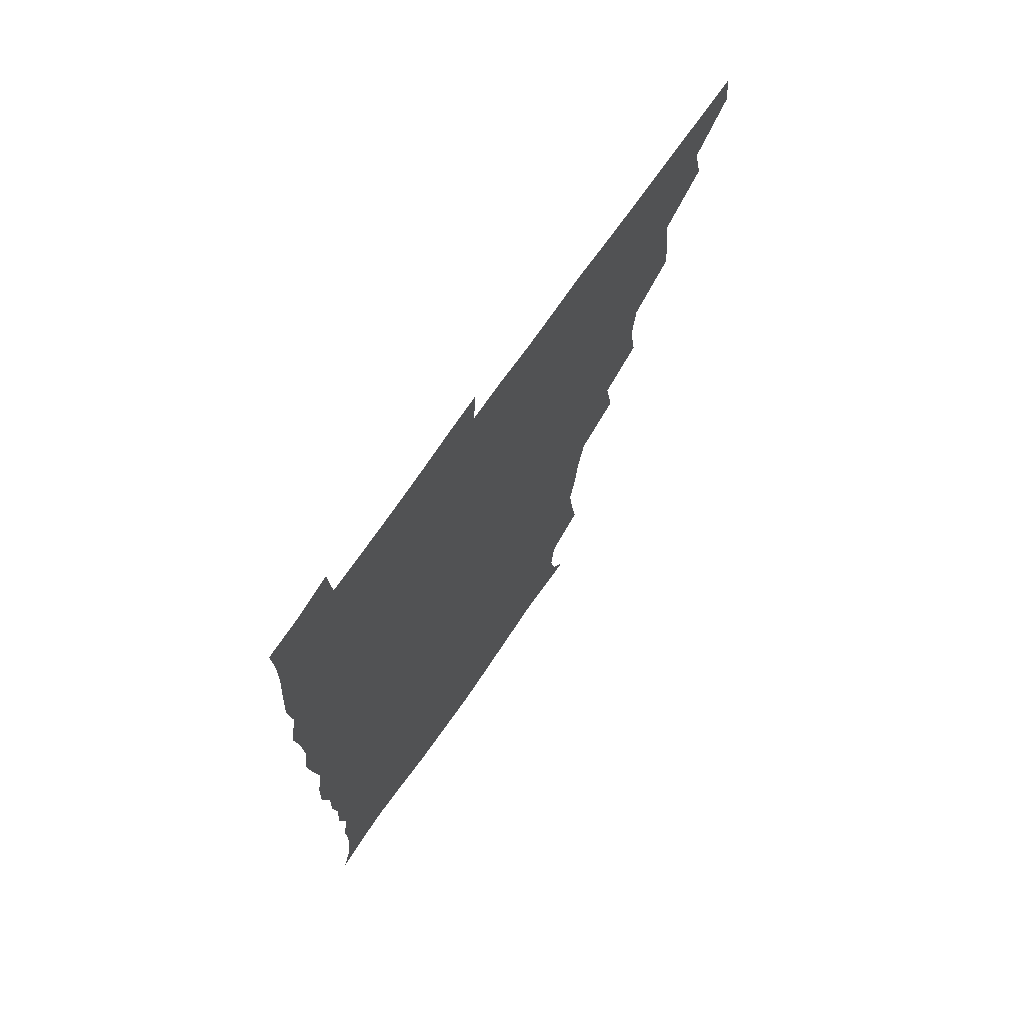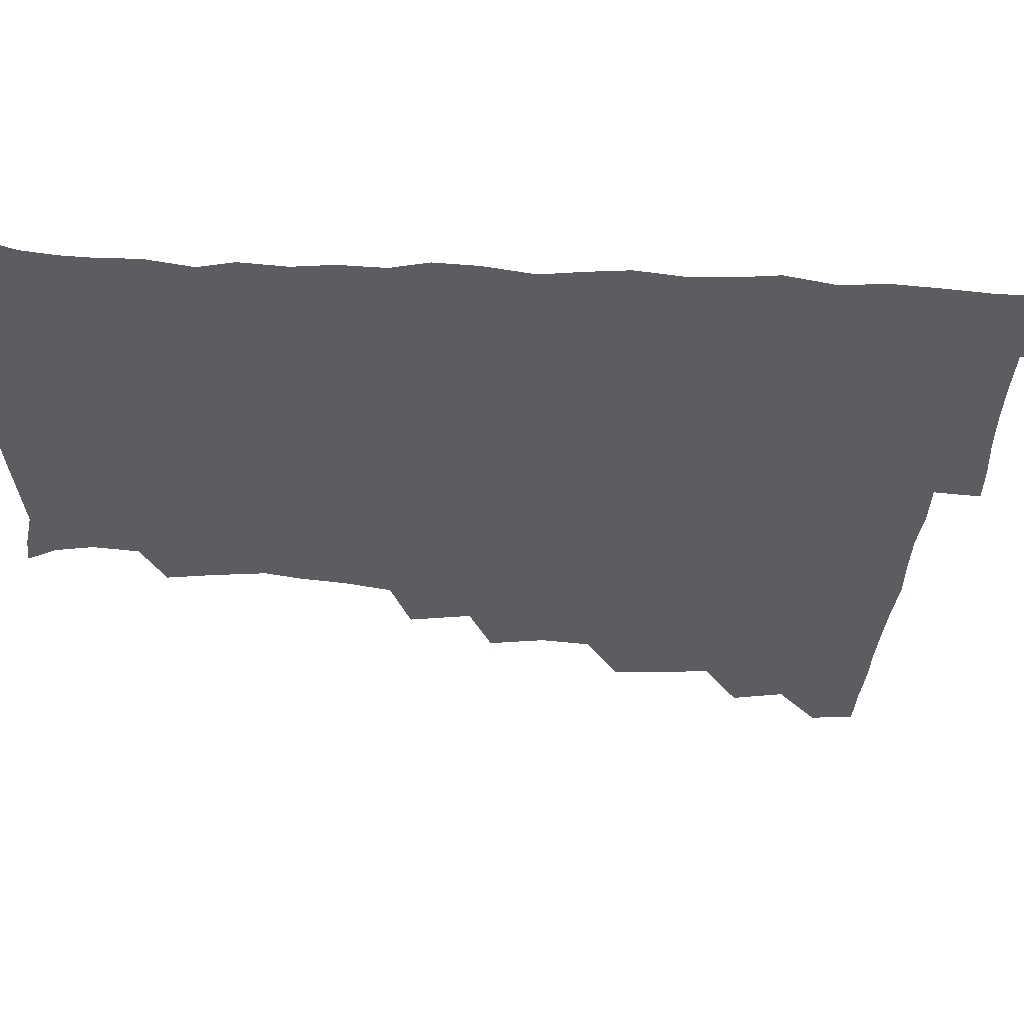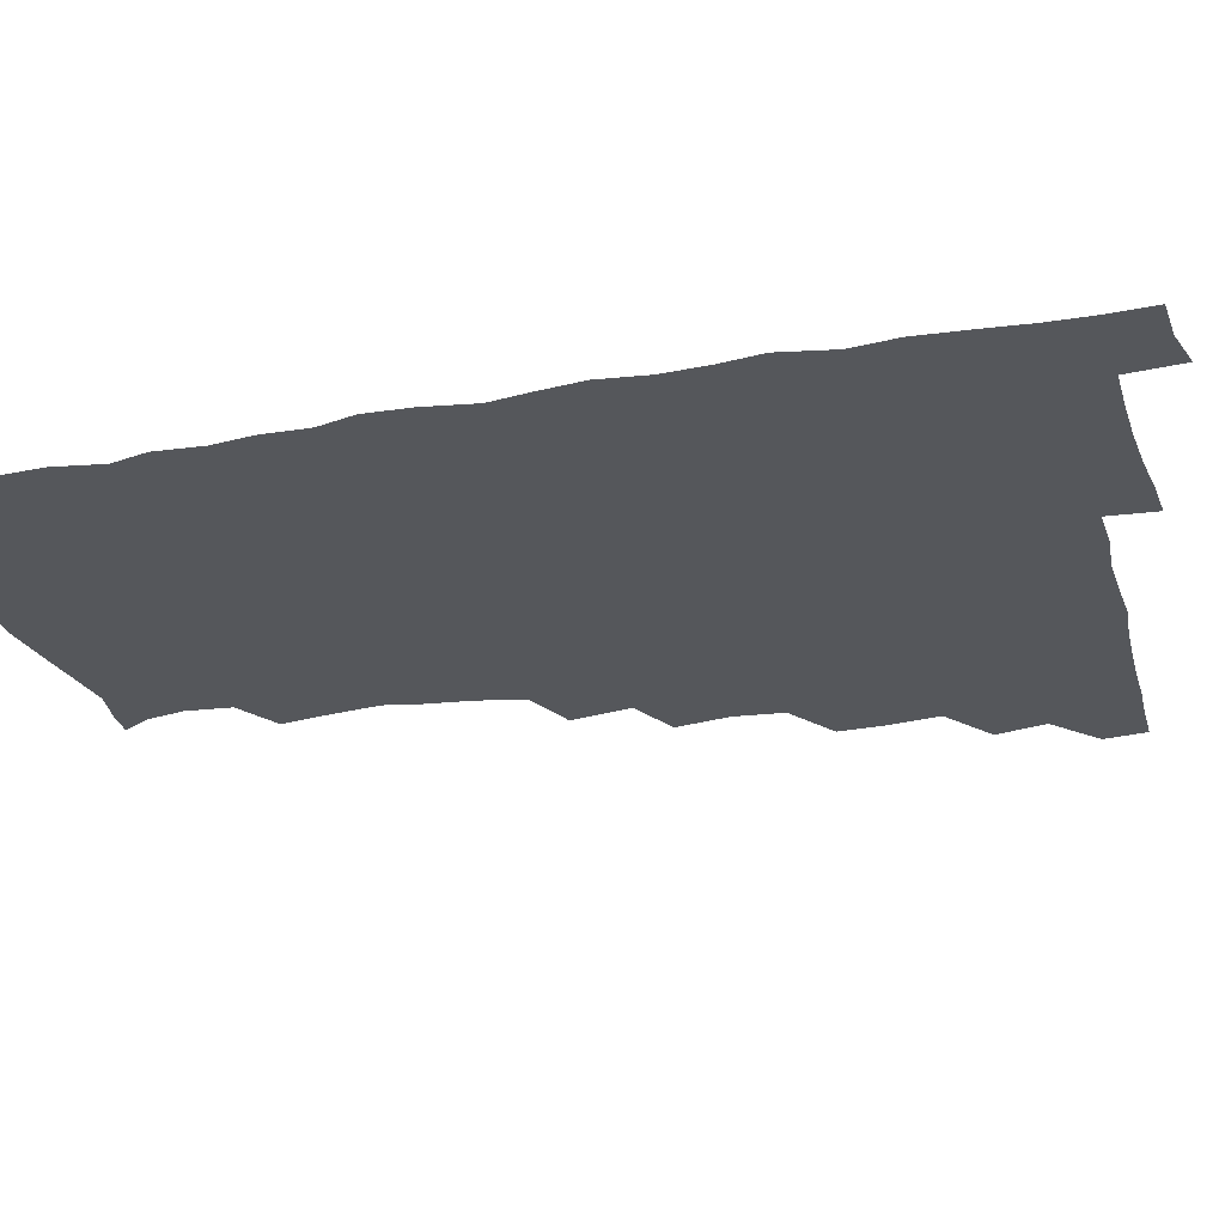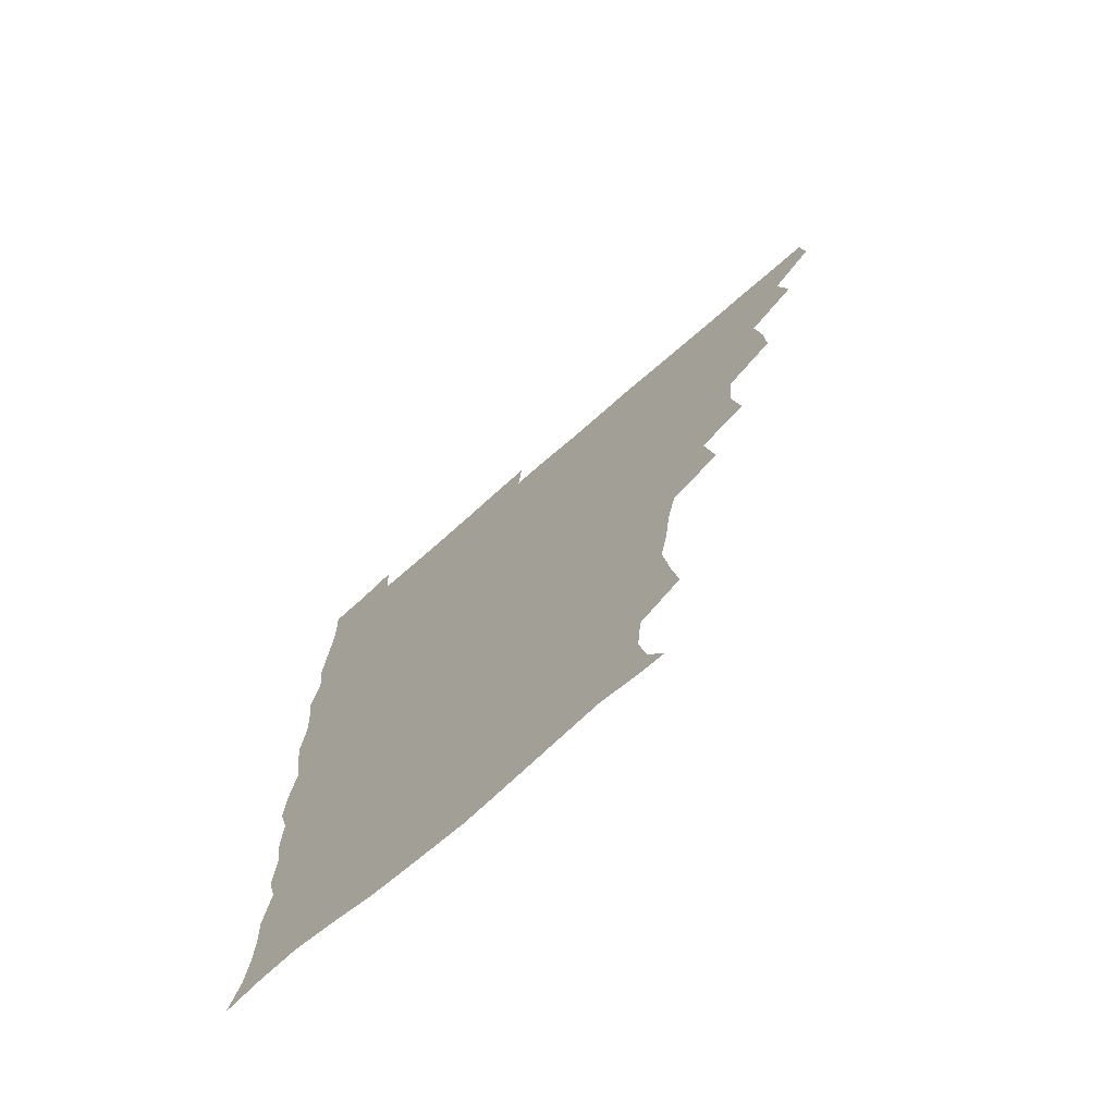
<metadata>
{"format":"obj","ext":"obj","renderer":"f3d","projection":"perspective","resolution":1024,"background":"white","views":[{"elev":71.5,"azim":124.7,"up":"+Y"},{"elev":-36.5,"azim":86.2,"up":"+Z"},{"elev":-26.7,"azim":105.3,"up":"+Z"},{"elev":-72.5,"azim":-138.8,"up":"+Y"}]}
</metadata>
<code>
v 464.5 494.6 0
v 466.2 510 0
v 477.3 461.3 0
v 481.2 479.4 0
v 481.8 495.1 0
v 482.1 510.1 0
v 493.1 412.6 0
v 493.7 428.6 0
v 496.1 447.6 0
v 497 464.8 0
v 498.1 480.4 0
v 497.2 495.5 0
v 496.6 510.7 0
v 510.1 363 0
v 513.4 382.6 0
v 511.7 400.3 0
v 513.7 420.1 0
v 513 435.7 0
v 513.8 451.7 0
v 514.7 467 0
v 513.3 481 0
v 512.7 495.4 0
v 511.7 510.6 0
v 524.2 332 0
v 528.1 354 0
v 528.4 372.4 0
v 528.8 389.7 0
v 528.5 405.9 0
v 527.5 420.3 0
v 527 435.1 0
v 528.2 451.7 0
v 528.5 466.7 0
v 527.8 481.1 0
v 527.2 495.7 0
v 526.5 511 0
v 545.9 241.8 0
v 548.6 258.4 0
v 551 277.8 0
v 548.4 290.8 0
v 546.6 307.2 0
v 543.1 323.7 0
v 543.1 342.6 0
v 543.4 359.5 0
v 543.2 375.5 0
v 543.5 392.4 0
v 542.7 406.5 0
v 542.4 421.6 0
v 543.4 437.7 0
v 542.9 451.9 0
v 543.4 466.7 0
v 542.3 481.4 0
v 541.9 496 0
v 541.1 511.6 0
v 554.6 192 0
v 560.6 202.1 0
v 563.4 215.8 0
v 561.8 232.2 0
v 561.8 250.3 0
v 562.2 266.7 0
v 562 282.1 0
v 561.6 298.9 0
v 559.4 313.3 0
v 558.9 330.4 0
v 557.6 345 0
v 558.3 362.5 0
v 558.4 378.2 0
v 557 391.6 0
v 558 408.2 0
v 558.2 423.5 0
v 557.8 437.9 0
v 558.3 452.9 0
v 557.4 466.9 0
v 557.8 481.1 0
v 556.9 495.9 0
v 555.5 512.7 0
v 564.4 192.4 0
v 570 203.1 0
v 576 224.2 0
v 576 240.7 0
v 576.2 256.7 0
v 574.7 269.4 0
v 574.8 285.7 0
v 575.1 304.1 0
v 574.7 318.4 0
v 573.4 332.9 0
v 573.4 348.8 0
v 572.5 363 0
v 573.1 380.1 0
v 573.1 394.4 0
v 572.1 407.9 0
v 572.9 424.3 0
v 572.8 438.5 0
v 572.6 452.7 0
v 572.2 466.8 0
v 572.4 481 0
v 571.5 496.2 0
v 570.5 511.9 0
v 579 194.6 0
v 587 212.5 0
v 588.8 226.8 0
v 589.2 242.8 0
v 589.3 259.3 0
v 588.9 273.8 0
v 589.2 288.8 0
v 588.2 302.9 0
v 588.4 321.8 0
v 587.5 333.2 0
v 587.6 349.7 0
v 587.3 364.3 0
v 587.1 378.7 0
v 587.4 395 0
v 587 408.6 0
v 587 423.3 0
v 587.2 438.3 0
v 587 452.4 0
v 587.1 466.8 0
v 586.9 481.3 0
v 586.3 496.4 0
v 585.8 511.5 0
v 594.2 192.4 0
v 600.9 212.1 0
v 603 229.5 0
v 603.2 244.6 0
v 603 258.3 0
v 602.1 271.7 0
v 602.3 290.3 0
v 603.2 306 0
v 602.1 319.7 0
v 601.9 334.5 0
v 602 351 0
v 601.9 365.4 0
v 601.7 379.3 0
v 601.7 394.7 0
v 601.9 409.8 0
v 601.8 423.9 0
v 601.8 438.4 0
v 601.8 452.4 0
v 602 466.8 0
v 602.2 481.1 0
v 601.9 495.7 0
v 600.7 512.6 0
v 611.8 189.6 0
v 615.9 212.8 0
v 617 229.2 0
v 616.6 245 0
v 617.2 261.8 0
v 617 277 0
v 616.7 288.6 0
v 616.4 307.9 0
v 616.3 320.2 0
v 616.4 336.3 0
v 616.2 350.5 0
v 616.1 364.6 0
v 616.2 380.7 0
v 616.2 395.3 0
v 616.2 409.9 0
v 616.3 424 0
v 616.2 437.9 0
v 616.4 452.4 0
v 617.1 467.2 0
v 617.1 481 0
v 616.8 495.6 0
v 616.1 512.2 0
v 614.8 529 0
v 630.1 187.1 0
v 630.7 211.6 0
v 630.8 232.3 0
v 631.1 245.7 0
v 631.2 262.2 0
v 630.8 275.3 0
v 631.1 291.4 0
v 630.5 306 0
v 630.3 320.9 0
v 630.3 337 0
v 630.5 349.7 0
v 630.4 365.4 0
v 630.4 380.3 0
v 630.4 395 0
v 630.4 409.5 0
v 630.7 425.6 0
v 630.9 438.7 0
v 631 452.6 0
v 631.3 467.2 0
v 631.4 481.2 0
v 631.4 495.6 0
v 630.6 511.5 0
v 628.5 528.2 0
v 648.3 188.1 0
v 646 213.3 0
v 646 228.5 0
v 645.1 244.5 0
v 644.7 261.8 0
v 644.7 276 0
v 644.8 292.1 0
v 644.5 307.2 0
v 644.9 319.8 0
v 644.4 335.8 0
v 644.5 351 0
v 644.6 365.1 0
v 644.6 380.1 0
v 644.6 394.8 0
v 644.5 410.9 0
v 644.9 424.6 0
v 645.1 438.5 0
v 645.4 452.8 0
v 645.6 467.5 0
v 645.8 481.4 0
v 645.9 495.7 0
v 646.6 509.2 0
v 643.7 526.5 0
v 666.2 189.4 0
v 661.5 211.2 0
v 659.6 230.3 0
v 659.5 243.7 0
v 658.1 261.8 0
v 658.9 274.6 0
v 658 292.5 0
v 658.2 306.6 0
v 658.7 320.2 0
v 658.4 335.7 0
v 658.2 350.8 0
v 659.2 364.1 0
v 658.9 379.5 0
v 659.5 393 0
v 658.6 410 0
v 659 424.1 0
v 659.8 437.7 0
v 659.6 453 0
v 659.6 467.6 0
v 660.2 481.6 0
v 660.4 495.8 0
v 660.5 510 0
v 659.4 525.5 0
v 682.5 193.1 0
v 676.7 211.6 0
v 674 228.8 0
v 673.3 244.3 0
v 672.7 259.1 0
v 672.4 274.8 0
v 671.7 291 0
v 671.6 306 0
v 672.7 319.4 0
v 672.1 335.2 0
v 673.2 348.6 0
v 673.1 363.5 0
v 672.5 379.7 0
v 673.3 393.3 0
v 672.2 410.1 0
v 673.2 423.7 0
v 673.5 438.2 0
v 674.3 452.3 0
v 674.1 467.3 0
v 674.2 482.1 0
v 674.9 496.1 0
v 675.1 510.6 0
v 675.3 525.1 0
v 697.2 195.5 0
v 692.2 210.1 0
v 688.9 226.4 0
v 686.8 243.2 0
v 686 258.5 0
v 686.1 273 0
v 685.6 288.7 0
v 686.9 301.9 0
v 685.5 319.4 0
v 686.8 332.9 0
v 686.4 348.5 0
v 687.1 362.4 0
v 686.4 378.4 0
v 687.4 392.5 0
v 687.4 407.6 0
v 687.5 422.5 0
v 687.3 437.7 0
v 688.6 451.6 0
v 687.7 467.8 0
v 688.6 481.7 0
v 688.9 496.1 0
v 689.9 510.5 0
v 690.4 525.1 0
v 691.9 544 0
v 711.7 194.2 0
v 706.7 208 0
v 704 222.4 0
v 702.7 237.1 0
v 700.2 254.2 0
v 700.4 268.4 0
v 700.3 284.2 0
v 700 299.6 0
v 700.9 314.2 0
v 701.8 328.6 0
v 703.2 343 0
v 701.5 359.4 0
v 701.8 374.1 0
v 703.5 388.2 0
v 702.8 404.3 0
v 703.8 418.5 0
v 702 435.5 0
v 704.3 449.2 0
v 702.2 466.2 0
v 702.4 481 0
v 703.8 495.3 0
v 704.5 510.1 0
v 704.3 524.7 0
v 706 540.6 0
v 724.9 191.2 0
v 720.3 204.1 0
v 718.7 216.2 0
v 718.3 228.9 0
v 718.8 241.8 0
v 716.1 258.7 0
v 719.3 271.4 0
v 718.2 287.8 0
v 720.1 302.4 0
v 719.7 318.4 0
v 723.1 331.9 0
v 722.5 347.5 0
v 719.8 365.2 0
v 722 379.8 0
v 723.7 394.7 0
v 721.8 411.5 0
v 722.6 427.2 0
v 724.5 441.7 0
v 721 460 0
v 722.8 475.6 0
v 721.7 492.2 0
v 720.3 509.3 0
v 720 524.9 0
v 720.8 539.9 0
f 4 5 1
f 1 5 2
f 5 6 2
f 9 10 3
f 3 10 4
f 10 11 4
f 4 11 5
f 11 12 5
f 5 12 6
f 12 13 6
f 16 17 7
f 7 17 8
f 17 18 8
f 8 18 9
f 18 19 9
f 9 19 10
f 19 20 10
f 10 20 11
f 20 21 11
f 11 21 12
f 21 22 12
f 12 22 13
f 22 23 13
f 25 26 14
f 14 26 15
f 26 27 15
f 15 27 16
f 27 28 16
f 16 28 17
f 28 29 17
f 17 29 18
f 29 30 18
f 18 30 19
f 30 31 19
f 19 31 20
f 31 32 20
f 20 32 21
f 32 33 21
f 21 33 22
f 33 34 22
f 22 34 23
f 34 35 23
f 41 42 24
f 24 42 25
f 42 43 25
f 25 43 26
f 43 44 26
f 26 44 27
f 44 45 27
f 27 45 28
f 45 46 28
f 28 46 29
f 46 47 29
f 29 47 30
f 47 48 30
f 30 48 31
f 48 49 31
f 31 49 32
f 49 50 32
f 32 50 33
f 50 51 33
f 33 51 34
f 51 52 34
f 34 52 35
f 52 53 35
f 57 58 36
f 36 58 37
f 58 59 37
f 37 59 38
f 59 60 38
f 38 60 39
f 60 61 39
f 39 61 40
f 61 62 40
f 40 62 41
f 62 63 41
f 41 63 42
f 63 64 42
f 42 64 43
f 64 65 43
f 43 65 44
f 65 66 44
f 44 66 45
f 66 67 45
f 45 67 46
f 67 68 46
f 46 68 47
f 68 69 47
f 47 69 48
f 69 70 48
f 48 70 49
f 70 71 49
f 49 71 50
f 71 72 50
f 50 72 51
f 72 73 51
f 51 73 52
f 73 74 52
f 52 74 53
f 74 75 53
f 54 76 55
f 76 77 55
f 55 77 56
f 77 78 56
f 56 78 57
f 78 79 57
f 57 79 58
f 79 80 58
f 58 80 59
f 80 81 59
f 59 81 60
f 81 82 60
f 60 82 61
f 82 83 61
f 61 83 62
f 83 84 62
f 62 84 63
f 84 85 63
f 63 85 64
f 85 86 64
f 64 86 65
f 86 87 65
f 65 87 66
f 87 88 66
f 66 88 67
f 88 89 67
f 67 89 68
f 89 90 68
f 68 90 69
f 90 91 69
f 69 91 70
f 91 92 70
f 70 92 71
f 92 93 71
f 71 93 72
f 93 94 72
f 72 94 73
f 94 95 73
f 73 95 74
f 95 96 74
f 74 96 75
f 96 97 75
f 76 98 77
f 98 99 77
f 77 99 78
f 99 100 78
f 78 100 79
f 100 101 79
f 79 101 80
f 101 102 80
f 80 102 81
f 102 103 81
f 81 103 82
f 103 104 82
f 82 104 83
f 104 105 83
f 83 105 84
f 105 106 84
f 84 106 85
f 106 107 85
f 85 107 86
f 107 108 86
f 86 108 87
f 108 109 87
f 87 109 88
f 109 110 88
f 88 110 89
f 110 111 89
f 89 111 90
f 111 112 90
f 90 112 91
f 112 113 91
f 91 113 92
f 113 114 92
f 92 114 93
f 114 115 93
f 93 115 94
f 115 116 94
f 94 116 95
f 116 117 95
f 95 117 96
f 117 118 96
f 96 118 97
f 118 119 97
f 98 120 99
f 120 121 99
f 99 121 100
f 121 122 100
f 100 122 101
f 122 123 101
f 101 123 102
f 123 124 102
f 102 124 103
f 124 125 103
f 103 125 104
f 125 126 104
f 104 126 105
f 126 127 105
f 105 127 106
f 127 128 106
f 106 128 107
f 128 129 107
f 107 129 108
f 129 130 108
f 108 130 109
f 130 131 109
f 109 131 110
f 131 132 110
f 110 132 111
f 132 133 111
f 111 133 112
f 133 134 112
f 112 134 113
f 134 135 113
f 113 135 114
f 135 136 114
f 114 136 115
f 136 137 115
f 115 137 116
f 137 138 116
f 116 138 117
f 138 139 117
f 117 139 118
f 139 140 118
f 118 140 119
f 140 141 119
f 120 142 121
f 142 143 121
f 121 143 122
f 143 144 122
f 122 144 123
f 144 145 123
f 123 145 124
f 145 146 124
f 124 146 125
f 146 147 125
f 125 147 126
f 147 148 126
f 126 148 127
f 148 149 127
f 127 149 128
f 149 150 128
f 128 150 129
f 150 151 129
f 129 151 130
f 151 152 130
f 130 152 131
f 152 153 131
f 131 153 132
f 153 154 132
f 132 154 133
f 154 155 133
f 133 155 134
f 155 156 134
f 134 156 135
f 156 157 135
f 135 157 136
f 157 158 136
f 136 158 137
f 158 159 137
f 137 159 138
f 159 160 138
f 138 160 139
f 160 161 139
f 139 161 140
f 161 162 140
f 140 162 141
f 162 163 141
f 142 165 143
f 165 166 143
f 143 166 144
f 166 167 144
f 144 167 145
f 167 168 145
f 145 168 146
f 168 169 146
f 146 169 147
f 169 170 147
f 147 170 148
f 170 171 148
f 148 171 149
f 171 172 149
f 149 172 150
f 172 173 150
f 150 173 151
f 173 174 151
f 151 174 152
f 174 175 152
f 152 175 153
f 175 176 153
f 153 176 154
f 176 177 154
f 154 177 155
f 177 178 155
f 155 178 156
f 178 179 156
f 156 179 157
f 179 180 157
f 157 180 158
f 180 181 158
f 158 181 159
f 181 182 159
f 159 182 160
f 182 183 160
f 160 183 161
f 183 184 161
f 161 184 162
f 184 185 162
f 162 185 163
f 185 186 163
f 163 186 164
f 186 187 164
f 165 188 166
f 188 189 166
f 166 189 167
f 189 190 167
f 167 190 168
f 190 191 168
f 168 191 169
f 191 192 169
f 169 192 170
f 192 193 170
f 170 193 171
f 193 194 171
f 171 194 172
f 194 195 172
f 172 195 173
f 195 196 173
f 173 196 174
f 196 197 174
f 174 197 175
f 197 198 175
f 175 198 176
f 198 199 176
f 176 199 177
f 199 200 177
f 177 200 178
f 200 201 178
f 178 201 179
f 201 202 179
f 179 202 180
f 202 203 180
f 180 203 181
f 203 204 181
f 181 204 182
f 204 205 182
f 182 205 183
f 205 206 183
f 183 206 184
f 206 207 184
f 184 207 185
f 207 208 185
f 185 208 186
f 208 209 186
f 186 209 187
f 209 210 187
f 188 211 189
f 211 212 189
f 189 212 190
f 212 213 190
f 190 213 191
f 213 214 191
f 191 214 192
f 214 215 192
f 192 215 193
f 215 216 193
f 193 216 194
f 216 217 194
f 194 217 195
f 217 218 195
f 195 218 196
f 218 219 196
f 196 219 197
f 219 220 197
f 197 220 198
f 220 221 198
f 198 221 199
f 221 222 199
f 199 222 200
f 222 223 200
f 200 223 201
f 223 224 201
f 201 224 202
f 224 225 202
f 202 225 203
f 225 226 203
f 203 226 204
f 226 227 204
f 204 227 205
f 227 228 205
f 205 228 206
f 228 229 206
f 206 229 207
f 229 230 207
f 207 230 208
f 230 231 208
f 208 231 209
f 231 232 209
f 209 232 210
f 232 233 210
f 211 234 212
f 234 235 212
f 212 235 213
f 235 236 213
f 213 236 214
f 236 237 214
f 214 237 215
f 237 238 215
f 215 238 216
f 238 239 216
f 216 239 217
f 239 240 217
f 217 240 218
f 240 241 218
f 218 241 219
f 241 242 219
f 219 242 220
f 242 243 220
f 220 243 221
f 243 244 221
f 221 244 222
f 244 245 222
f 222 245 223
f 245 246 223
f 223 246 224
f 246 247 224
f 224 247 225
f 247 248 225
f 225 248 226
f 248 249 226
f 226 249 227
f 249 250 227
f 227 250 228
f 250 251 228
f 228 251 229
f 251 252 229
f 229 252 230
f 252 253 230
f 230 253 231
f 253 254 231
f 231 254 232
f 254 255 232
f 232 255 233
f 255 256 233
f 234 257 235
f 257 258 235
f 235 258 236
f 258 259 236
f 236 259 237
f 259 260 237
f 237 260 238
f 260 261 238
f 238 261 239
f 261 262 239
f 239 262 240
f 262 263 240
f 240 263 241
f 263 264 241
f 241 264 242
f 264 265 242
f 242 265 243
f 265 266 243
f 243 266 244
f 266 267 244
f 244 267 245
f 267 268 245
f 245 268 246
f 268 269 246
f 246 269 247
f 269 270 247
f 247 270 248
f 270 271 248
f 248 271 249
f 271 272 249
f 249 272 250
f 272 273 250
f 250 273 251
f 273 274 251
f 251 274 252
f 274 275 252
f 252 275 253
f 275 276 253
f 253 276 254
f 276 277 254
f 254 277 255
f 277 278 255
f 255 278 256
f 278 279 256
f 257 281 258
f 281 282 258
f 258 282 259
f 282 283 259
f 259 283 260
f 283 284 260
f 260 284 261
f 284 285 261
f 261 285 262
f 285 286 262
f 262 286 263
f 286 287 263
f 263 287 264
f 287 288 264
f 264 288 265
f 288 289 265
f 265 289 266
f 289 290 266
f 266 290 267
f 290 291 267
f 267 291 268
f 291 292 268
f 268 292 269
f 292 293 269
f 269 293 270
f 293 294 270
f 270 294 271
f 294 295 271
f 271 295 272
f 295 296 272
f 272 296 273
f 296 297 273
f 273 297 274
f 297 298 274
f 274 298 275
f 298 299 275
f 275 299 276
f 299 300 276
f 276 300 277
f 300 301 277
f 277 301 278
f 301 302 278
f 278 302 279
f 302 303 279
f 279 303 280
f 303 304 280
f 281 305 282
f 305 306 282
f 282 306 283
f 306 307 283
f 283 307 284
f 307 308 284
f 284 308 285
f 308 309 285
f 285 309 286
f 309 310 286
f 286 310 287
f 310 311 287
f 287 311 288
f 311 312 288
f 288 312 289
f 312 313 289
f 289 313 290
f 313 314 290
f 290 314 291
f 314 315 291
f 291 315 292
f 315 316 292
f 292 316 293
f 316 317 293
f 293 317 294
f 317 318 294
f 294 318 295
f 318 319 295
f 295 319 296
f 319 320 296
f 296 320 297
f 320 321 297
f 297 321 298
f 321 322 298
f 298 322 299
f 322 323 299
f 299 323 300
f 323 324 300
f 300 324 301
f 324 325 301
f 301 325 302
f 325 326 302
f 302 326 303
f 326 327 303
f 303 327 304
f 327 328 304

</code>
